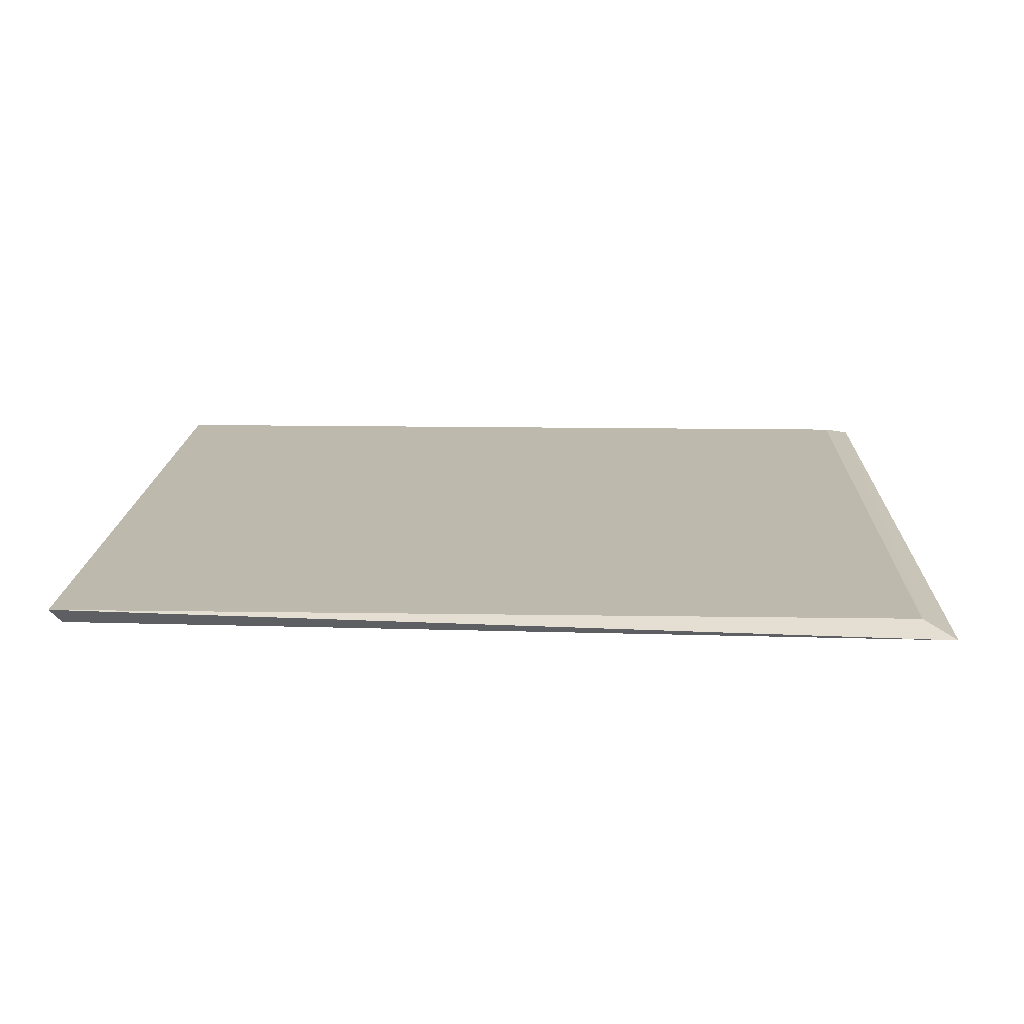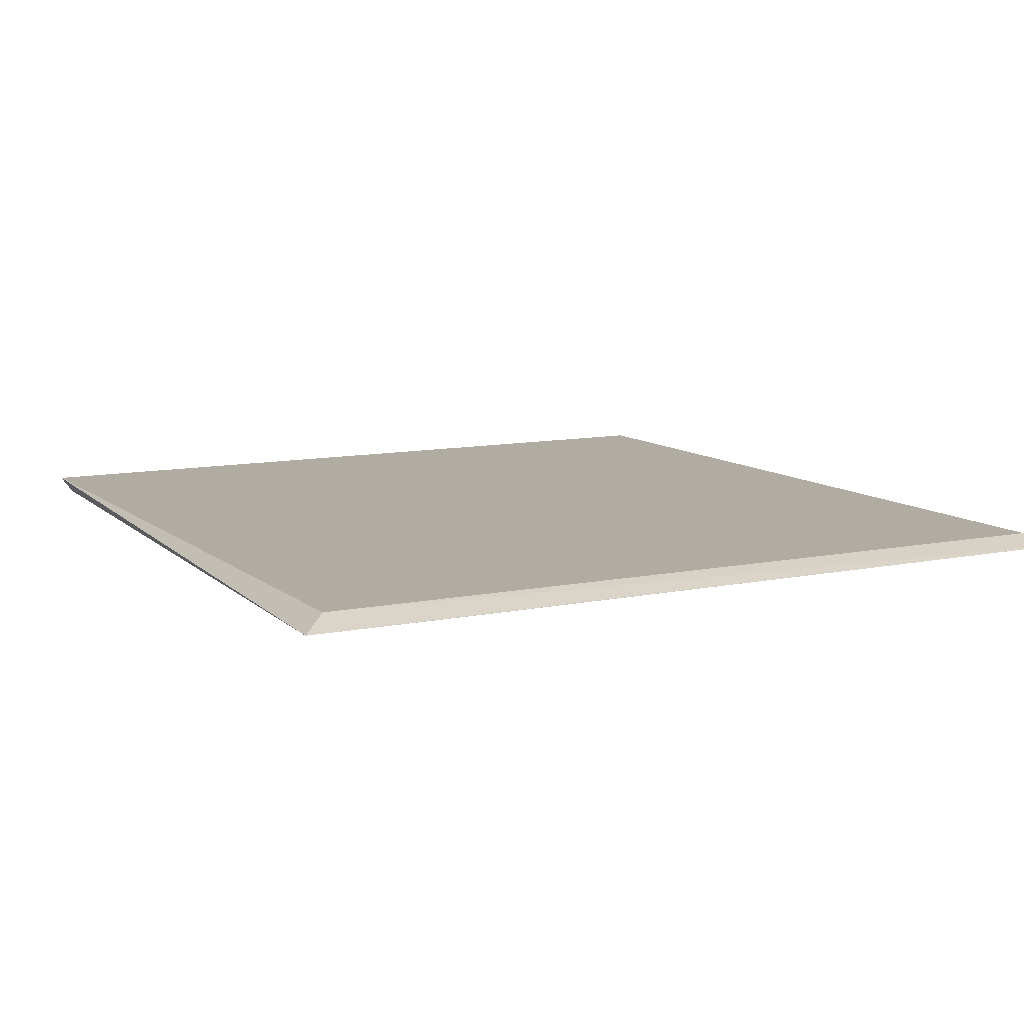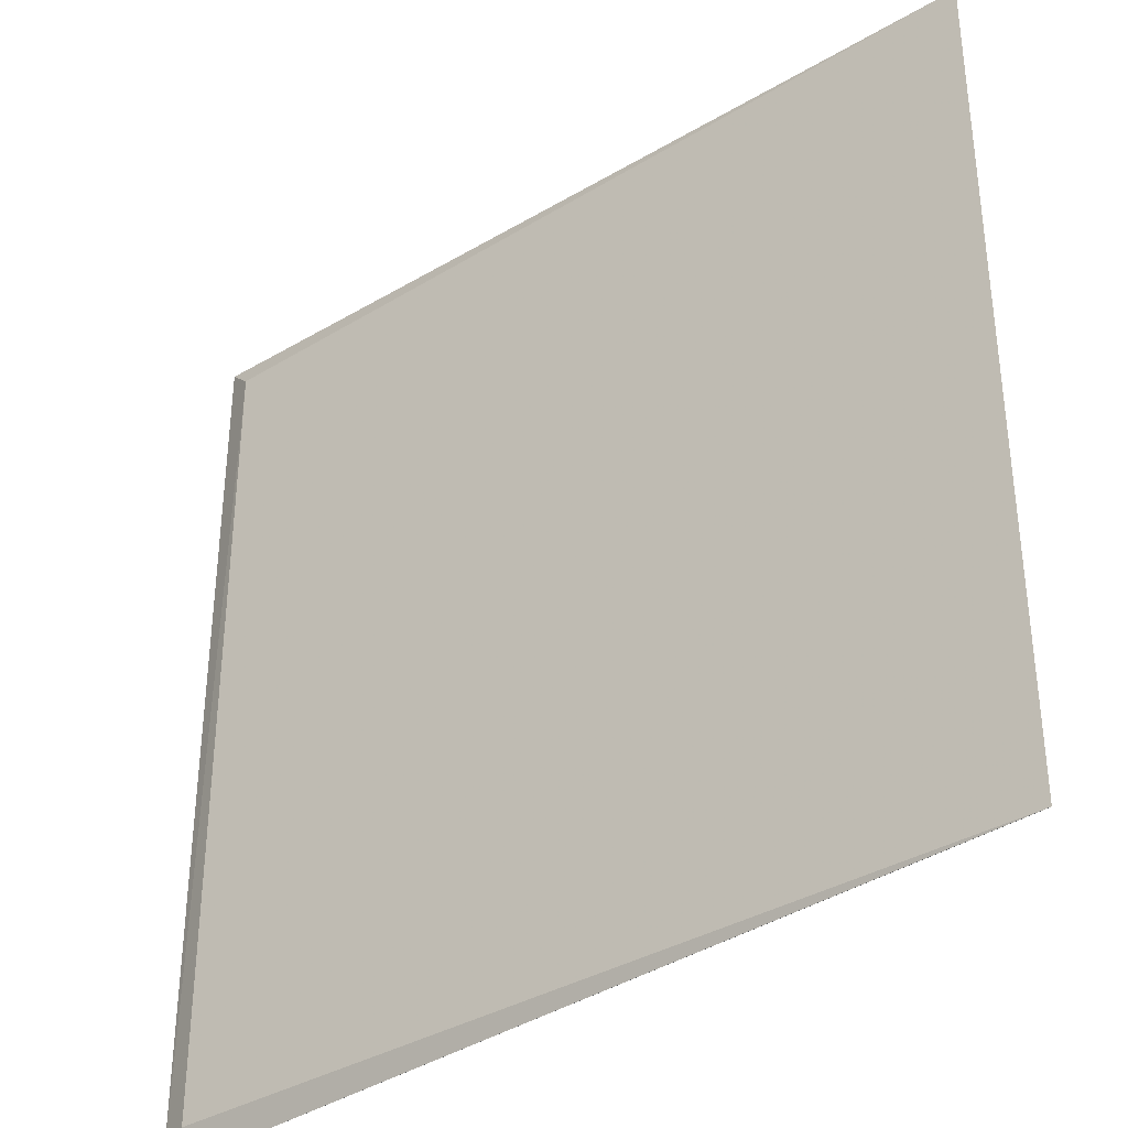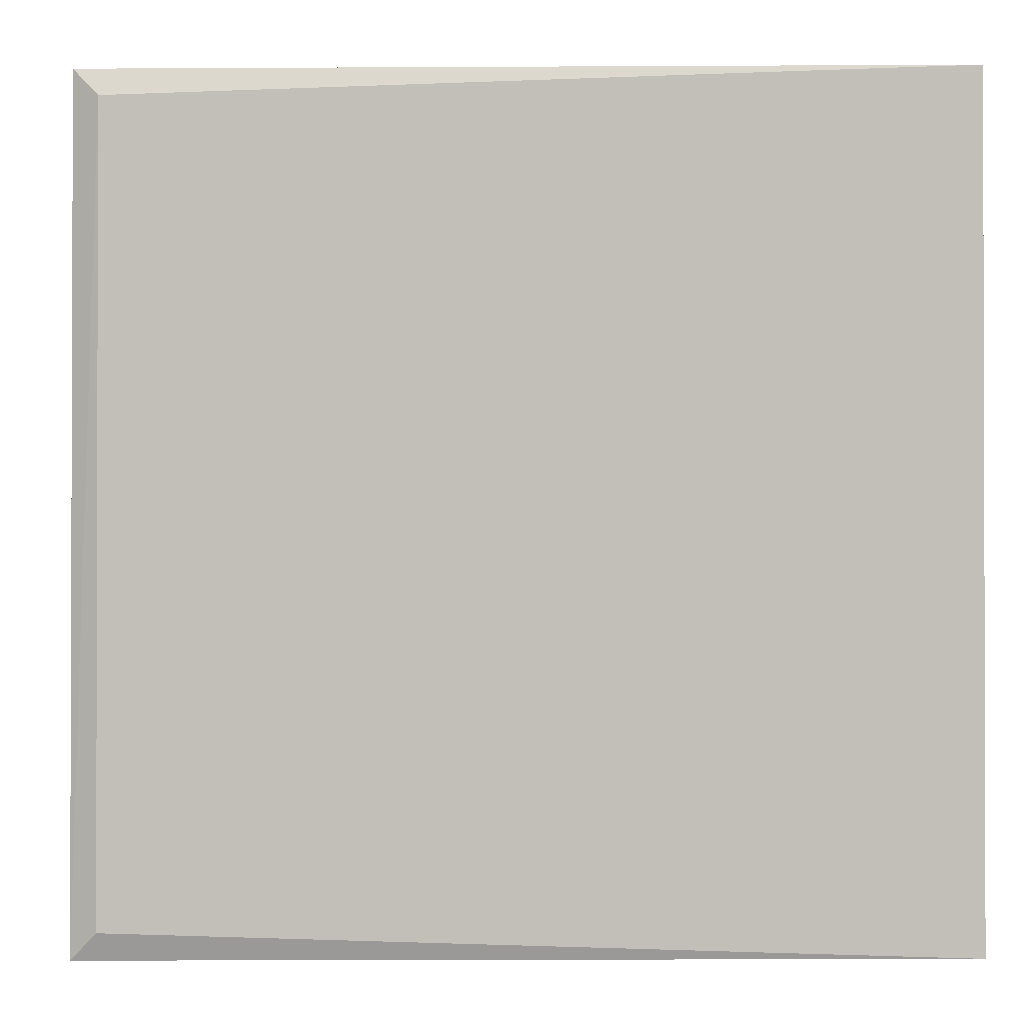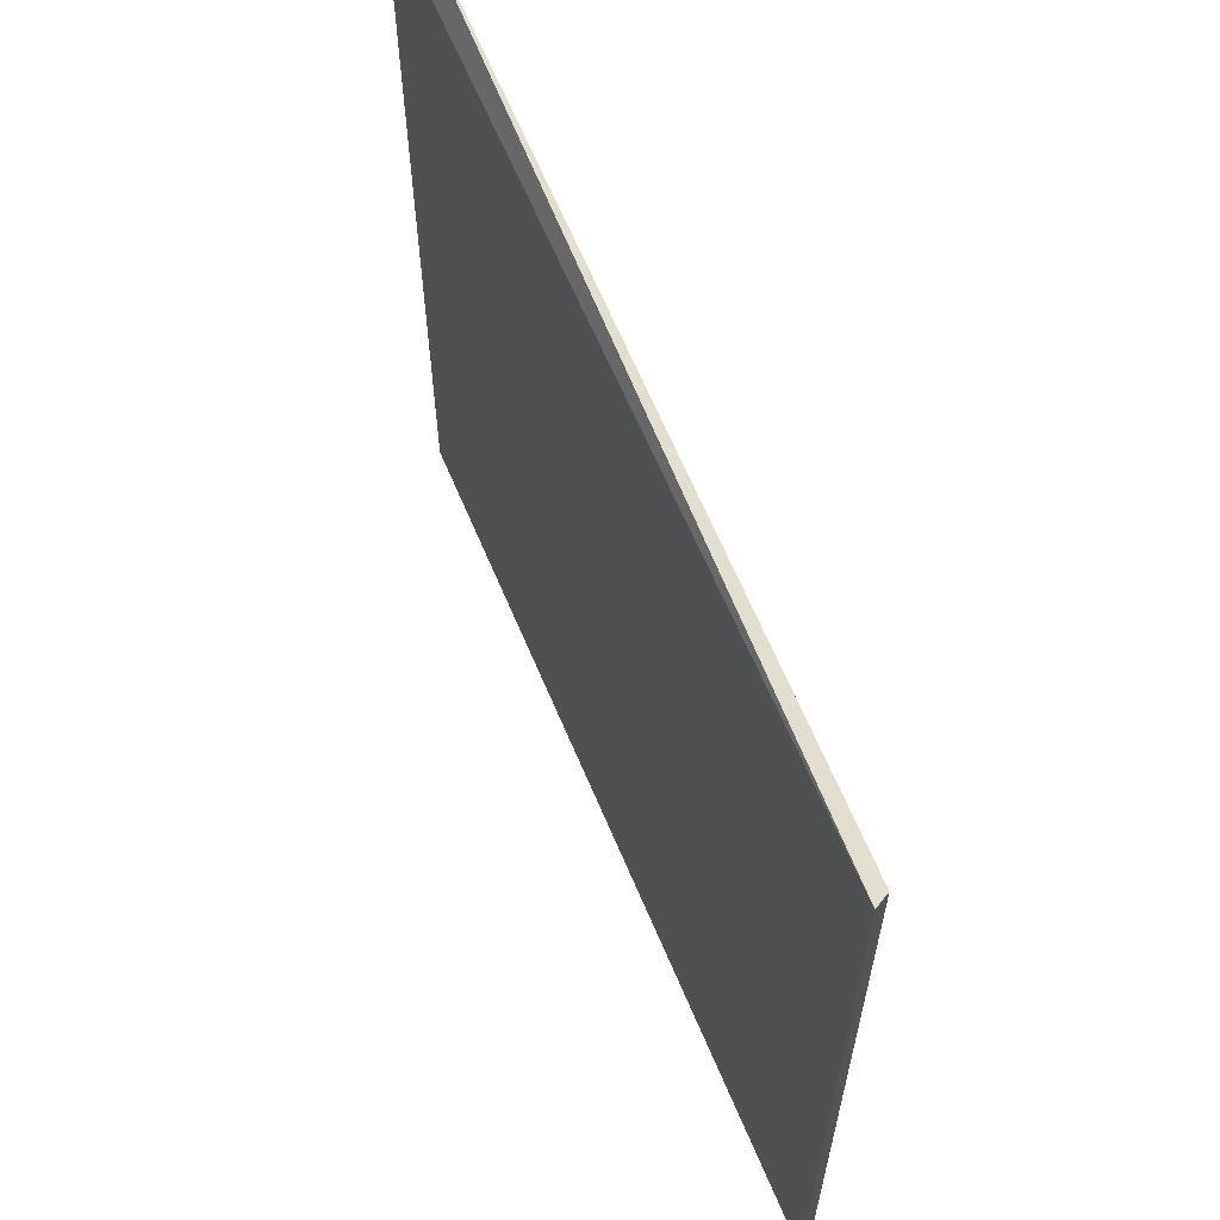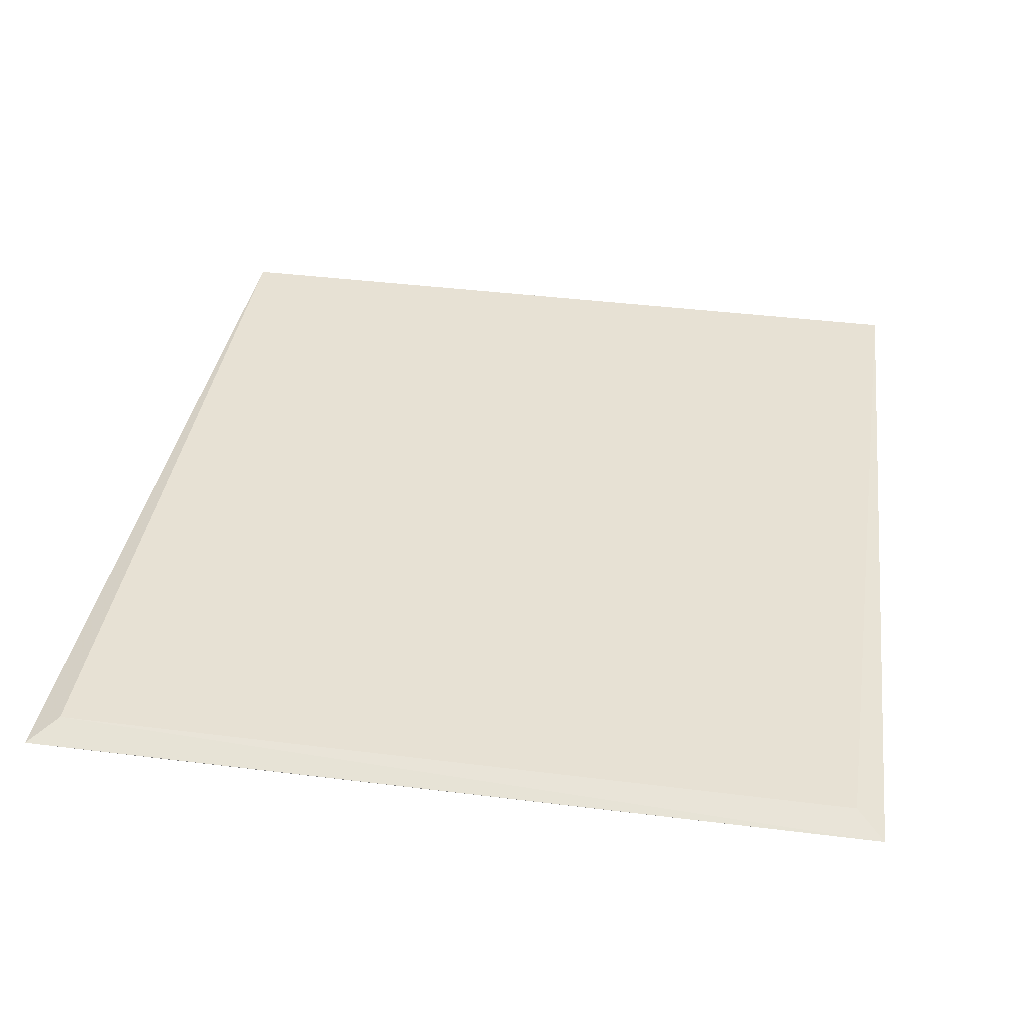
<metadata>
{"format":"obj","ext":"obj","renderer":"f3d","projection":"perspective","resolution":1024,"background":"white","views":[{"elev":15.2,"azim":1.9,"up":"+Y"},{"elev":10.2,"azim":62.2,"up":"+Y"},{"elev":-35.6,"azim":-141.2,"up":"+Z"},{"elev":-0.9,"azim":-169.5,"up":"+Z"},{"elev":63.5,"azim":-112.7,"up":"+Z"},{"elev":39.6,"azim":98.9,"up":"+Y"}]}
</metadata>
<code>
v -0.5324 0.000342 0.5778
v -0.5324 0.000342 -0.4317
v 0.5052 -0.01897 0.5656
v 0.5052 -0.01897 -0.4194
v -0.5196 -0.01897 0.5656
v -0.5196 -0.01897 -0.4194
v 0.518 0.000342 0.5778
v 0.518 0.000342 -0.4317
v 0.5555 -0.01229 -0.4677
v 0.5555 -0.01419 0.6138
v 0.5555 -0.01419 0.4272
f 4 9 11
f 6 5 2
f 5 6 4
f 2 7 8
f 5 10 1
f 2 5 1
f 10 7 1
f 7 2 1
f 10 5 3
f 5 4 3
f 6 2 9
f 4 6 9
f 7 10 9
f 2 8 9
f 8 7 9
f 10 3 11
f 3 4 11
f 9 10 11

</code>
